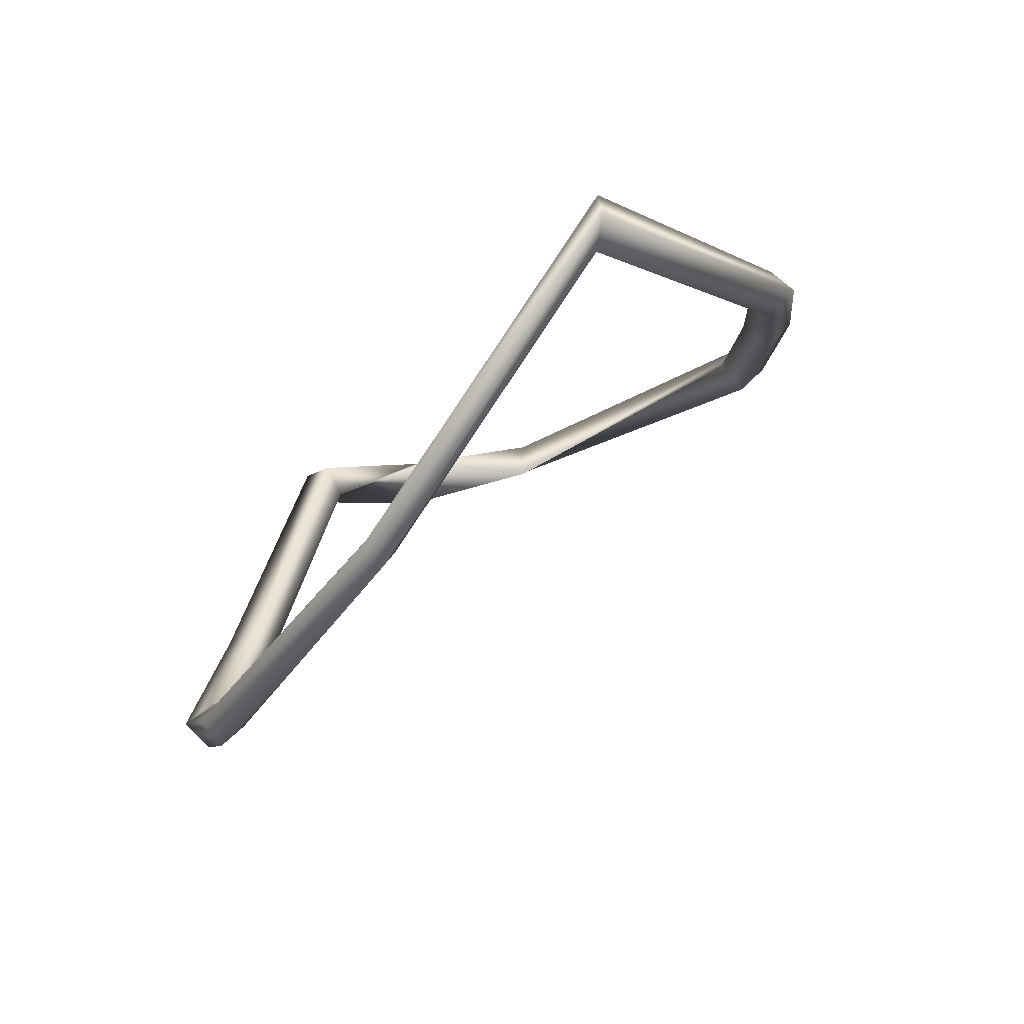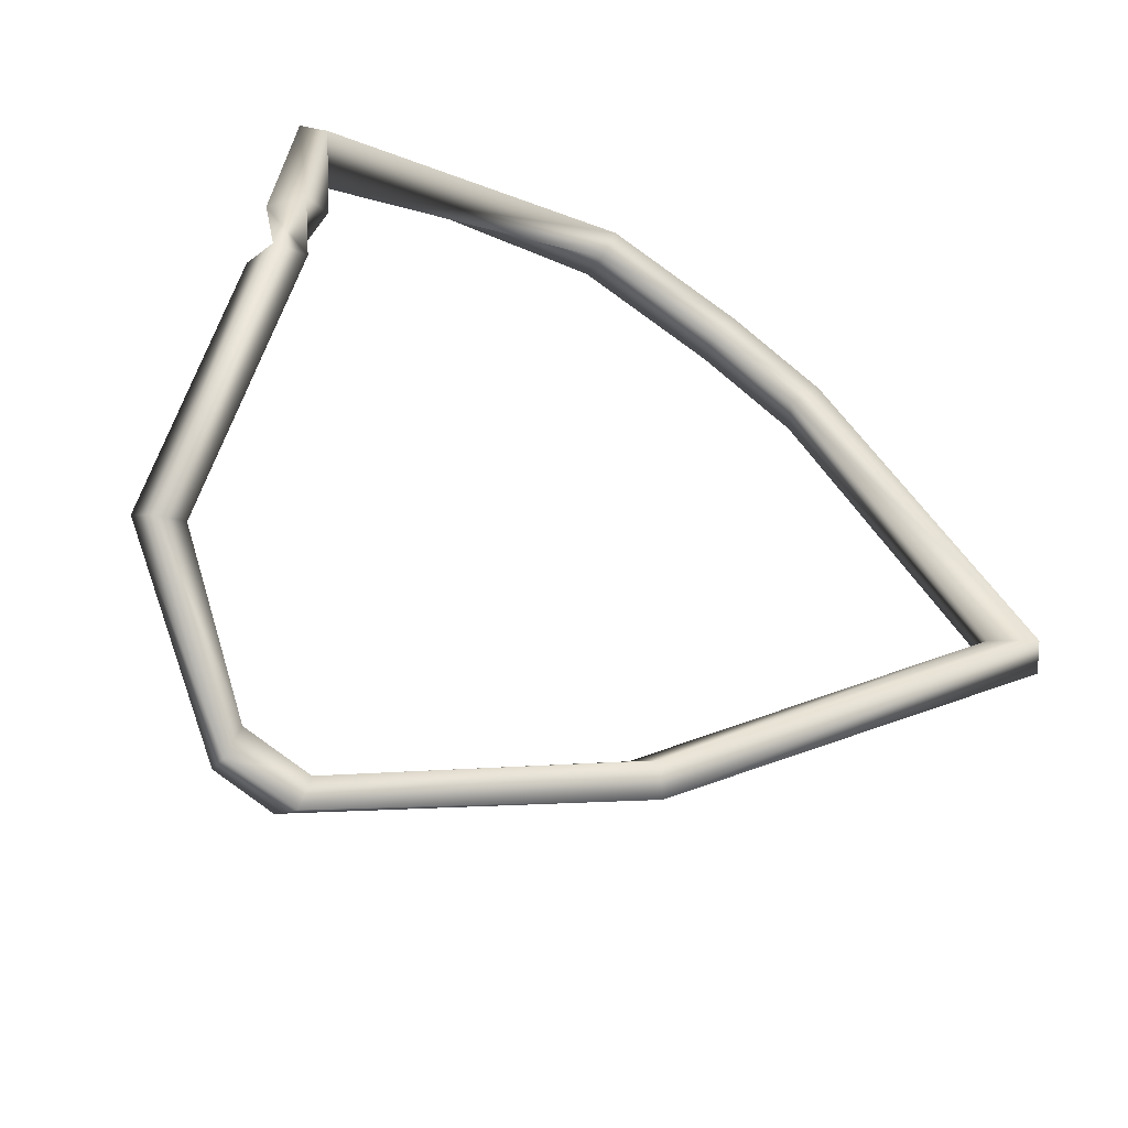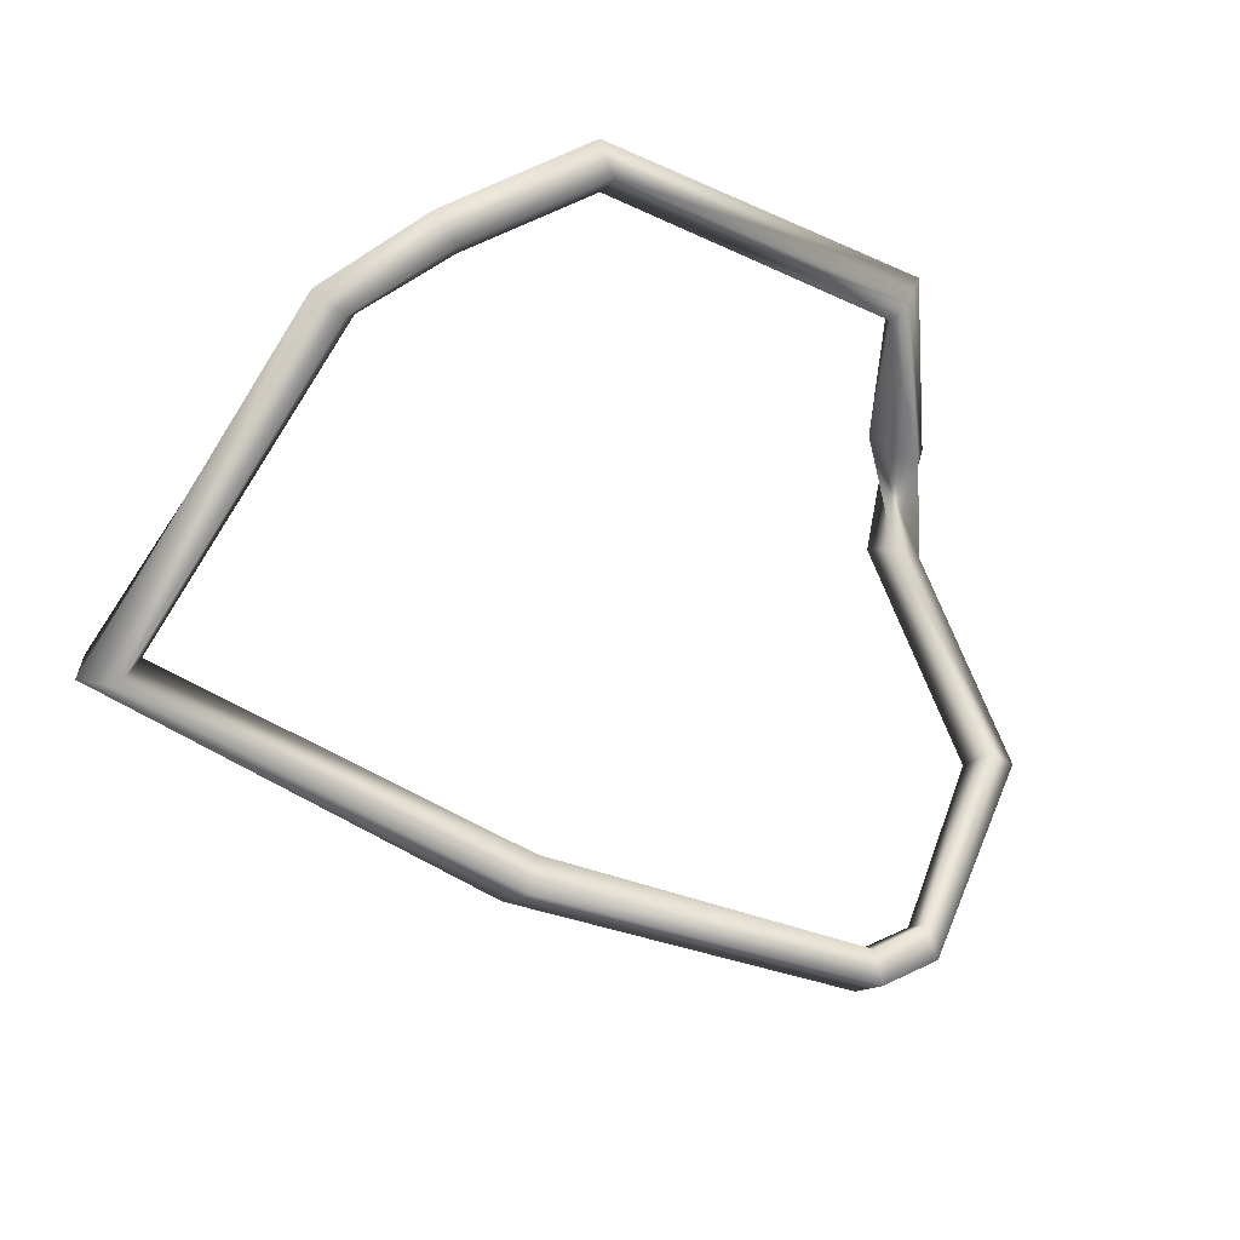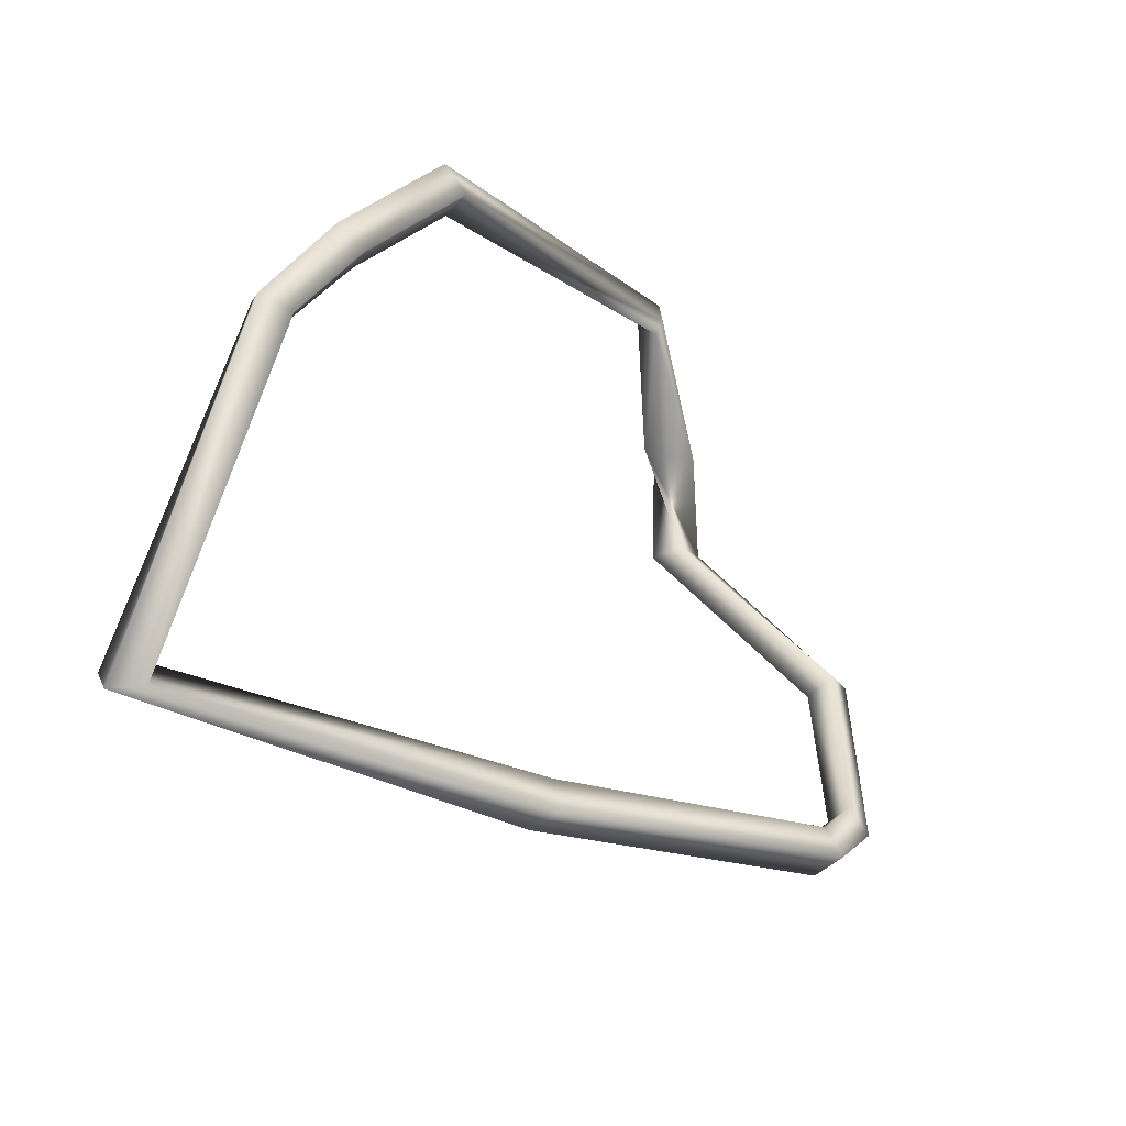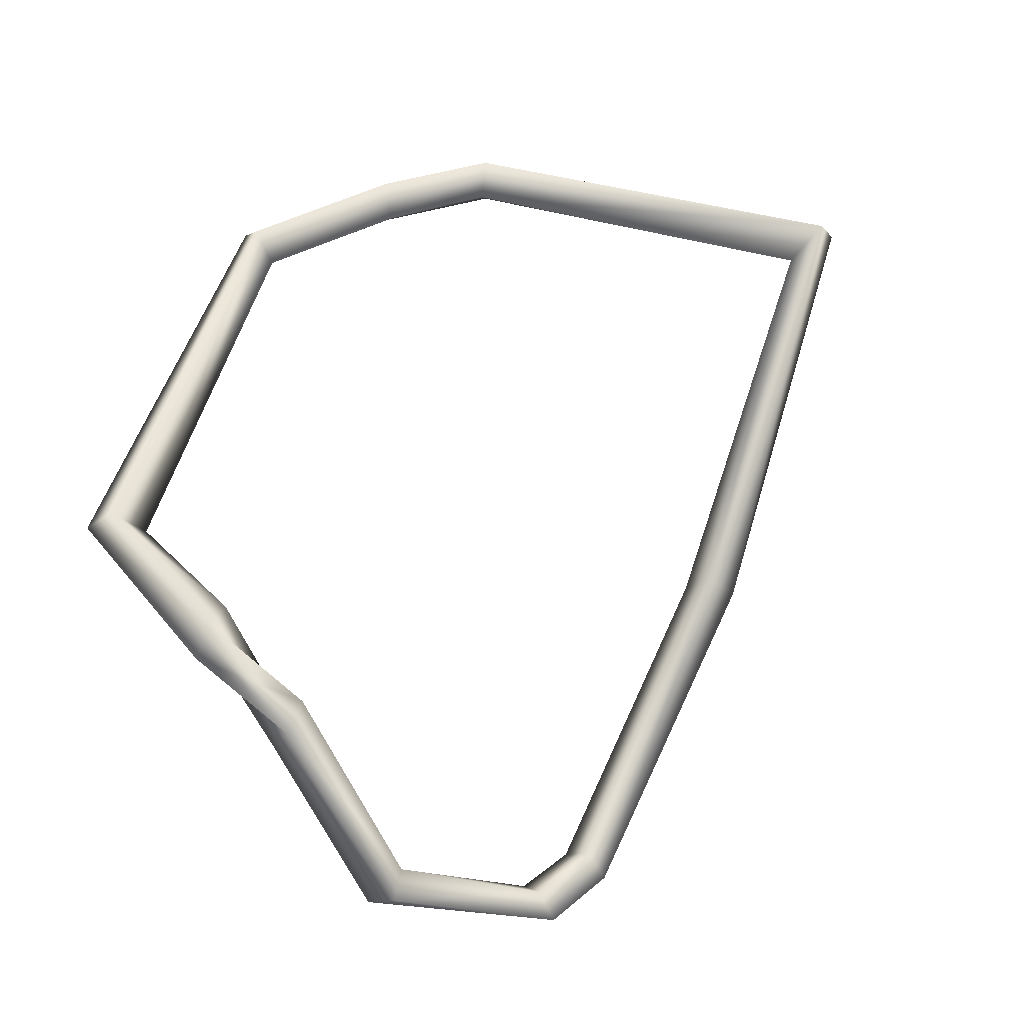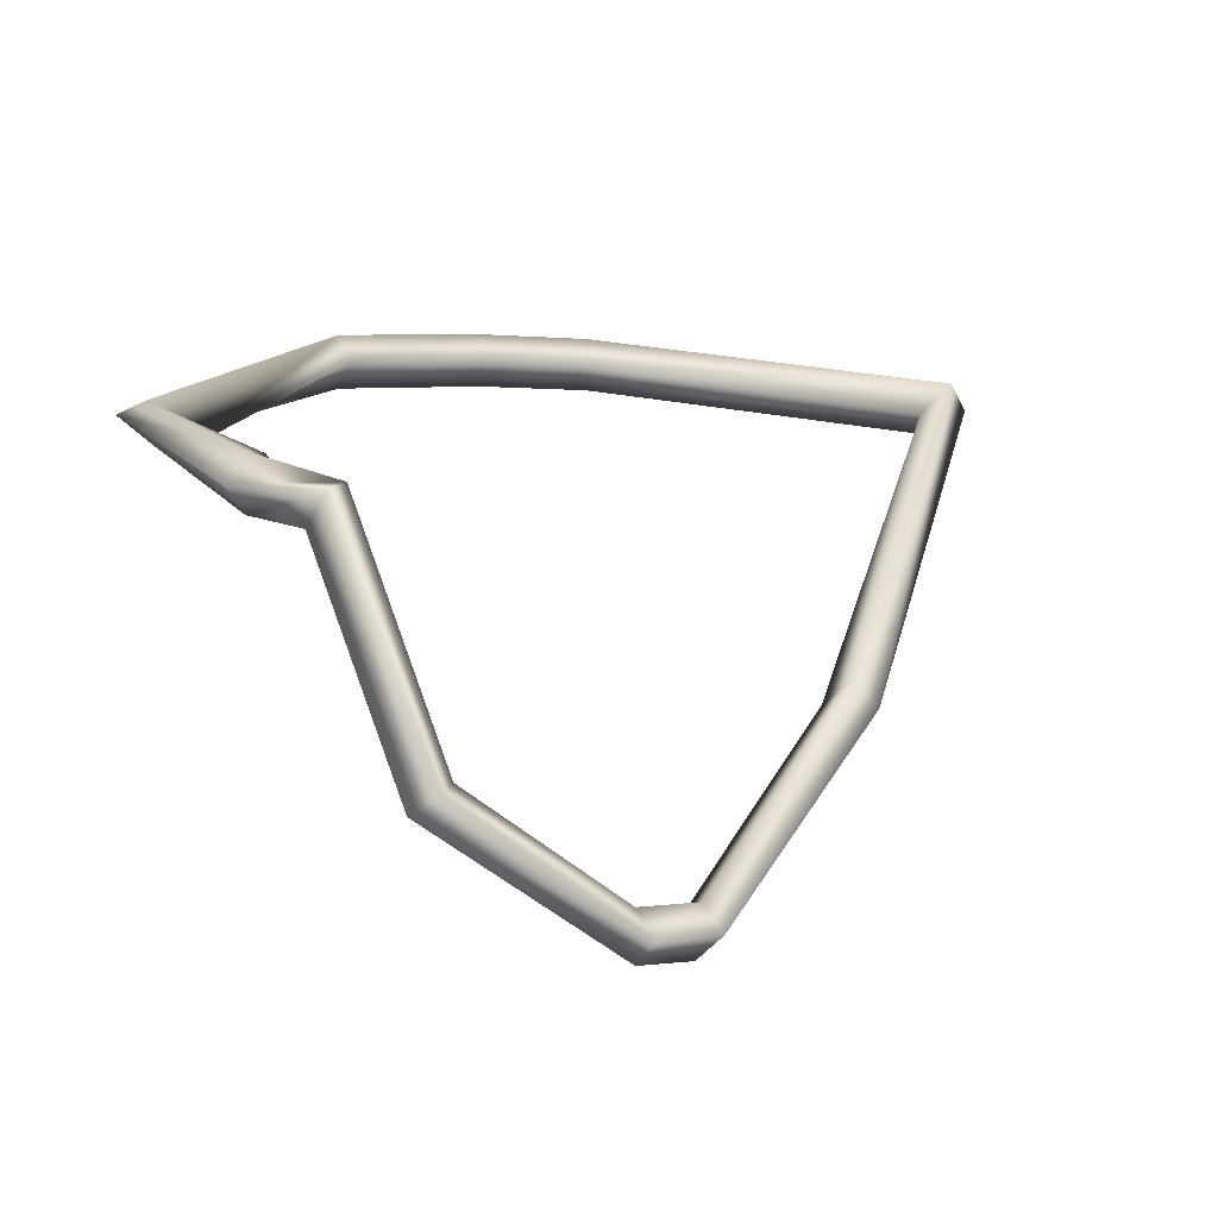
<metadata>
{"format":"obj","ext":"obj","renderer":"f3d","projection":"perspective","resolution":1024,"background":"white","views":[{"elev":-14.5,"azim":-102.5,"up":"+Y"},{"elev":-72.9,"azim":145.1,"up":"+Z"},{"elev":39.1,"azim":-30.0,"up":"+Z"},{"elev":23.4,"azim":-53.9,"up":"+Z"},{"elev":50.9,"azim":143.2,"up":"+Y"},{"elev":6.8,"azim":144.4,"up":"+Y"}]}
</metadata>
<code>
g pb_Mesh371470
v -1.464 0.3207 -0.3108
v 0.78 -1.828 -1.791
v -1.305 0.5495 -0.3108
v 0.9355 -1.625 -1.635
v -1.305 0.5495 -0.3108
v 0.9355 -1.625 -1.635
v -0.9604 0.3115 -0.3108
v 1.091 -1.819 -1.479
v -0.9604 0.3115 -0.3108
v 1.091 -1.819 -1.479
v -1.243 0.1006 -0.3108
v 0.9355 -2.022 -1.635
v -1.243 0.1006 -0.3108
v 0.9355 -2.022 -1.635
v -1.464 0.3207 -0.3108
v 0.78 -1.828 -1.791
v 0.78 -1.828 -1.791
v 3.151 -3.003 -2.921
v 0.9355 -1.625 -1.635
v 3.183 -2.811 -2.718
v 0.9355 -1.625 -1.635
v 3.183 -2.811 -2.718
v 1.091 -1.819 -1.479
v 3.278 -3.019 -2.515
v 1.091 -1.819 -1.479
v 3.278 -3.019 -2.515
v 0.9355 -2.022 -1.635
v 3.246 -3.211 -2.718
v 0.9355 -2.022 -1.635
v 3.246 -3.211 -2.718
v 0.78 -1.828 -1.791
v 3.151 -3.003 -2.921
v 3.151 -3.003 -2.921
v 3.802 -2.934 -3.013
v 3.183 -2.811 -2.718
v 3.802 -2.746 -2.793
v 3.183 -2.811 -2.718
v 3.802 -2.746 -2.793
v 3.278 -3.019 -2.515
v 3.802 -2.955 -2.573
v 3.278 -3.019 -2.515
v 3.802 -2.955 -2.573
v 3.246 -3.211 -2.718
v 3.802 -3.143 -2.793
v 3.246 -3.211 -2.718
v 3.802 -3.143 -2.793
v 3.151 -3.003 -2.921
v 3.802 -2.934 -3.013
v 3.802 -2.934 -3.013
v 5.117 -1.882 -2.509
v 3.802 -2.746 -2.793
v 4.903 -1.865 -2.306
v 3.802 -2.746 -2.793
v 4.903 -1.865 -2.306
v 3.802 -2.955 -2.573
v 5.041 -2.032 -2.103
v 3.802 -2.955 -2.573
v 5.041 -2.032 -2.103
v 3.802 -3.143 -2.793
v 5.255 -2.049 -2.306
v 3.802 -3.143 -2.793
v 5.255 -2.049 -2.306
v 3.802 -2.934 -3.013
v 5.117 -1.882 -2.509
v 5.117 -1.882 -2.509
v 5.481 0.02004 -1.721
v 4.903 -1.865 -2.306
v 5.229 0.05259 -1.541
v 4.903 -1.865 -2.306
v 5.229 0.05259 -1.541
v 5.041 -2.032 -2.103
v 5.304 -0.2071 -1.388
v 5.041 -2.032 -2.103
v 5.304 -0.2071 -1.388
v 5.255 -2.049 -2.306
v 5.557 -0.2397 -1.567
v 5.255 -2.049 -2.306
v 5.557 -0.2397 -1.567
v 5.117 -1.882 -2.509
v 5.481 0.02004 -1.721
v 5.481 0.02004 -1.721
v 5.672 3.48e-06 -0.6541
v 5.229 0.05259 -1.541
v 5.468 0.22 -0.5699
v 5.229 0.05259 -1.541
v 5.468 0.22 -0.5699
v 5.304 -0.2071 -1.388
v 5.265 0.1907 -0.4858
v 5.304 -0.2071 -1.388
v 5.265 0.1907 -0.4858
v 5.557 -0.2397 -1.567
v 5.468 -0.22 -0.5699
v 5.557 -0.2397 -1.567
v 5.468 -0.22 -0.5699
v 5.481 0.02004 -1.721
v 5.672 3.48e-06 -0.6541
v 5.672 3.48e-06 -0.6541
v 5.82 0.4268 0.7109
v 5.468 0.22 -0.5699
v 5.615 0.5264 0.6566
v 5.468 0.22 -0.5699
v 5.615 0.5264 0.6566
v 5.265 0.1907 -0.4858
v 5.368 0.1529 0.6026
v 5.265 0.1907 -0.4858
v 5.368 0.1529 0.6026
v 5.468 -0.22 -0.5699
v 5.589 0.2262 0.6568
v 5.468 -0.22 -0.5699
v 5.589 0.2262 0.6568
v 5.672 3.48e-06 -0.6541
v 5.82 0.4268 0.7109
v 5.82 0.4268 0.7109
v 3.085 0.7412 2.562
v 5.615 0.5264 0.6566
v 3.085 0.9612 2.342
v 5.615 0.5264 0.6566
v 3.085 0.9612 2.342
v 5.368 0.1529 0.6026
v 3.085 0.7412 2.122
v 5.368 0.1529 0.6026
v 3.085 0.7412 2.122
v 5.589 0.2262 0.6568
v 3.085 0.5212 2.342
v 5.589 0.2262 0.6568
v 3.085 0.5212 2.342
v 5.82 0.4268 0.7109
v 3.085 0.7412 2.562
v 3.085 0.7412 2.562
v 1.732 0.7412 2.368
v 3.085 0.9612 2.342
v 1.817 0.9612 2.165
v 3.085 0.9612 2.342
v 1.817 0.9612 2.165
v 3.085 0.7412 2.122
v 1.901 0.7412 1.962
v 3.085 0.5212 2.342
v 1.817 0.5212 2.165
v 3.085 0.5212 2.342
v 1.817 0.5212 2.165
v 1.732 0.7412 2.368
v 0.7448 0.6975 2.052
v 1.817 0.9612 2.165
v 0.9004 0.9175 1.897
v 1.817 0.9612 2.165
v 0.9004 0.9175 1.897
v 1.901 0.7412 1.962
v 1.056 0.6975 1.741
v 1.901 0.7412 1.962
v 1.056 0.6975 1.741
v 1.817 0.5212 2.165
v 0.9004 0.4775 1.897
v 1.817 0.5212 2.165
v 0.9004 0.4775 1.897
v 1.732 0.7412 2.368
v 0.7448 0.6975 2.052
v 0.7448 0.6975 2.052
v -1.464 0.3207 -0.3108
v 0.9004 0.9175 1.897
v -1.305 0.5495 -0.3108
v 0.9004 0.9175 1.897
v -1.305 0.5495 -0.3108
v 1.056 0.6975 1.741
v -0.9604 0.3115 -0.3108
v 1.056 0.6975 1.741
v -0.9604 0.3115 -0.3108
v 0.9004 0.4775 1.897
v -1.243 0.1006 -0.3108
v 0.9004 0.4775 1.897
v -1.243 0.1006 -0.3108
v 0.7448 0.6975 2.052
v -1.464 0.3207 -0.3108
g pb_Mesh371470_0
f 3 2 1
f 3 4 2
f 7 6 5
f 7 8 6
f 11 10 9
f 11 12 10
f 15 14 13
f 15 16 14
f 19 18 17
f 19 20 18
f 23 22 21
f 23 24 22
f 27 26 25
f 27 28 26
f 31 30 29
f 31 32 30
f 35 34 33
f 35 36 34
f 39 38 37
f 39 40 38
f 43 42 41
f 43 44 42
f 47 46 45
f 47 48 46
f 51 50 49
f 51 52 50
f 55 54 53
f 55 56 54
f 59 58 57
f 59 60 58
f 63 62 61
f 63 64 62
f 67 66 65
f 67 68 66
f 71 70 69
f 71 72 70
f 75 74 73
f 75 76 74
f 79 78 77
f 79 80 78
f 83 82 81
f 83 84 82
f 87 86 85
f 87 88 86
f 91 90 89
f 91 92 90
f 95 94 93
f 95 96 94
f 99 98 97
f 99 100 98
f 103 102 101
f 103 104 102
f 107 106 105
f 107 108 106
f 111 110 109
f 111 112 110
f 115 114 113
f 115 116 114
f 119 118 117
f 119 120 118
f 123 122 121
f 123 124 122
f 127 126 125
f 127 128 126
f 131 130 129
f 131 132 130
f 135 134 133
f 135 136 134
f 137 136 135
f 137 138 136
f 129 140 139
f 129 130 140
f 143 142 141
f 143 144 142
f 147 146 145
f 147 148 146
f 151 150 149
f 151 152 150
f 155 154 153
f 155 156 154
f 159 158 157
f 159 160 158
f 163 162 161
f 163 164 162
f 167 166 165
f 167 168 166
f 171 170 169
f 171 172 170

</code>
